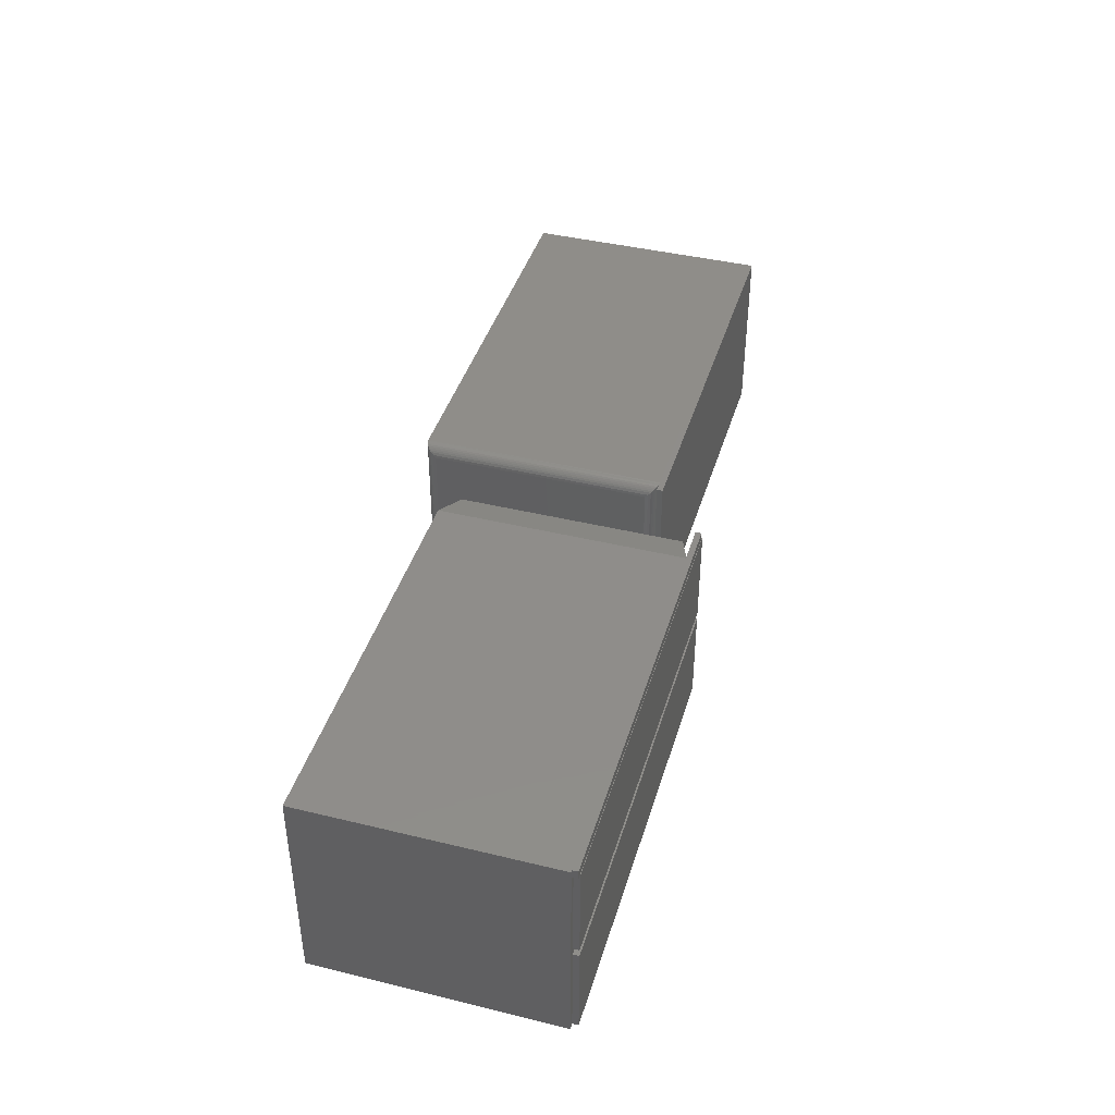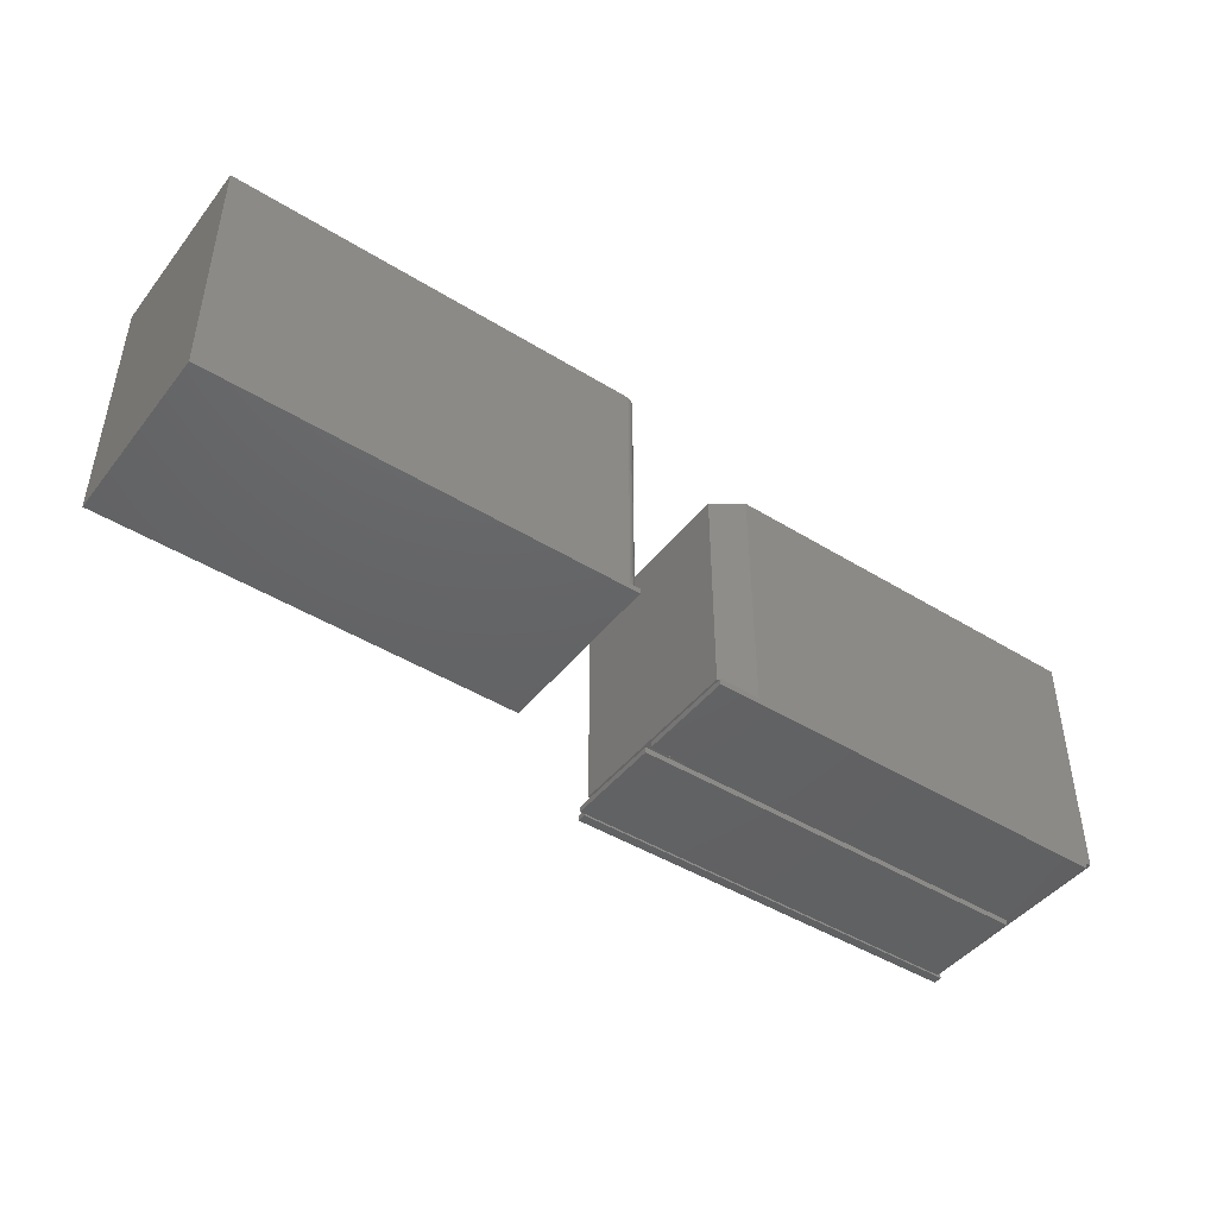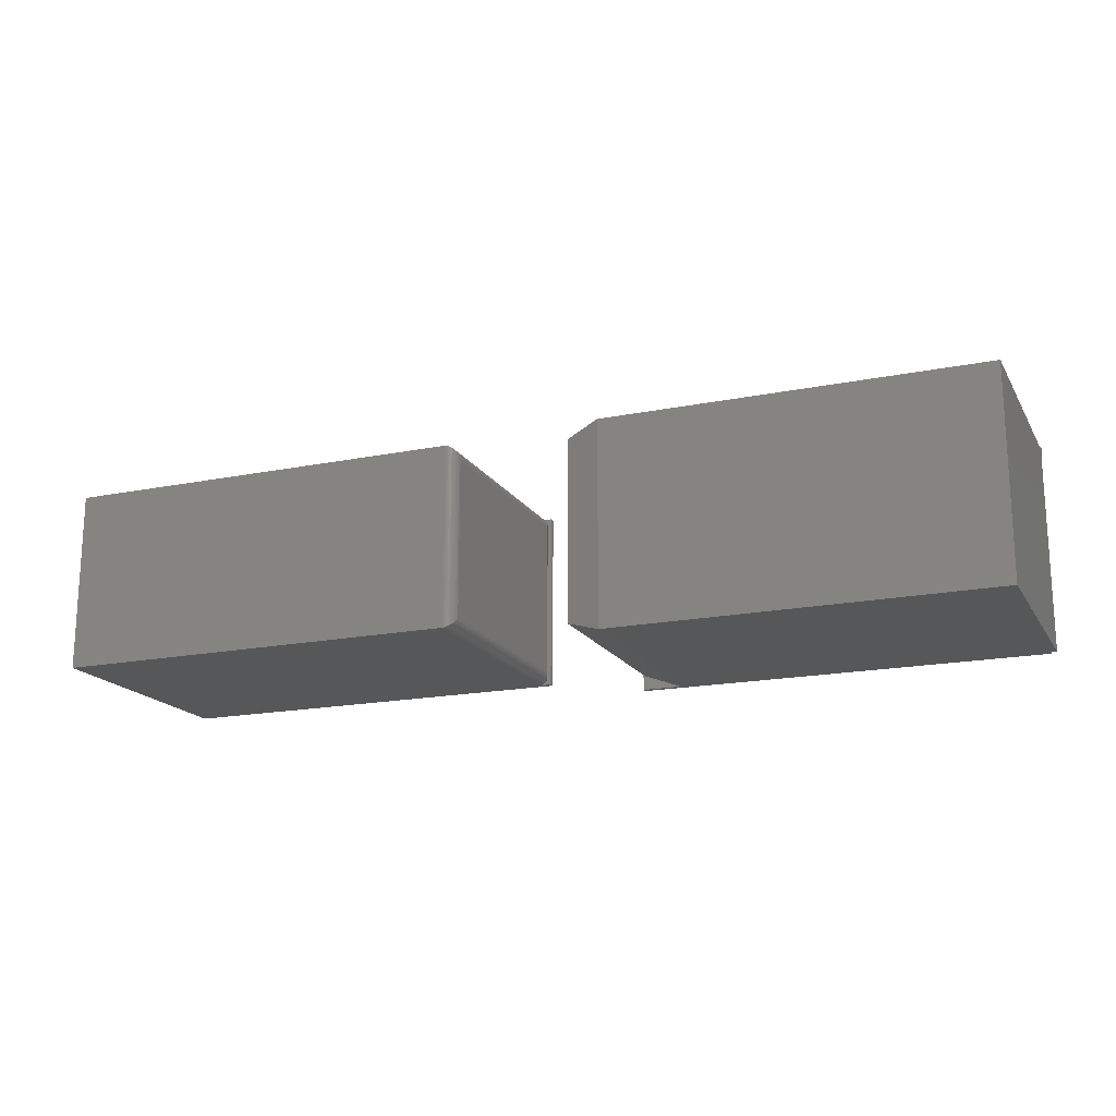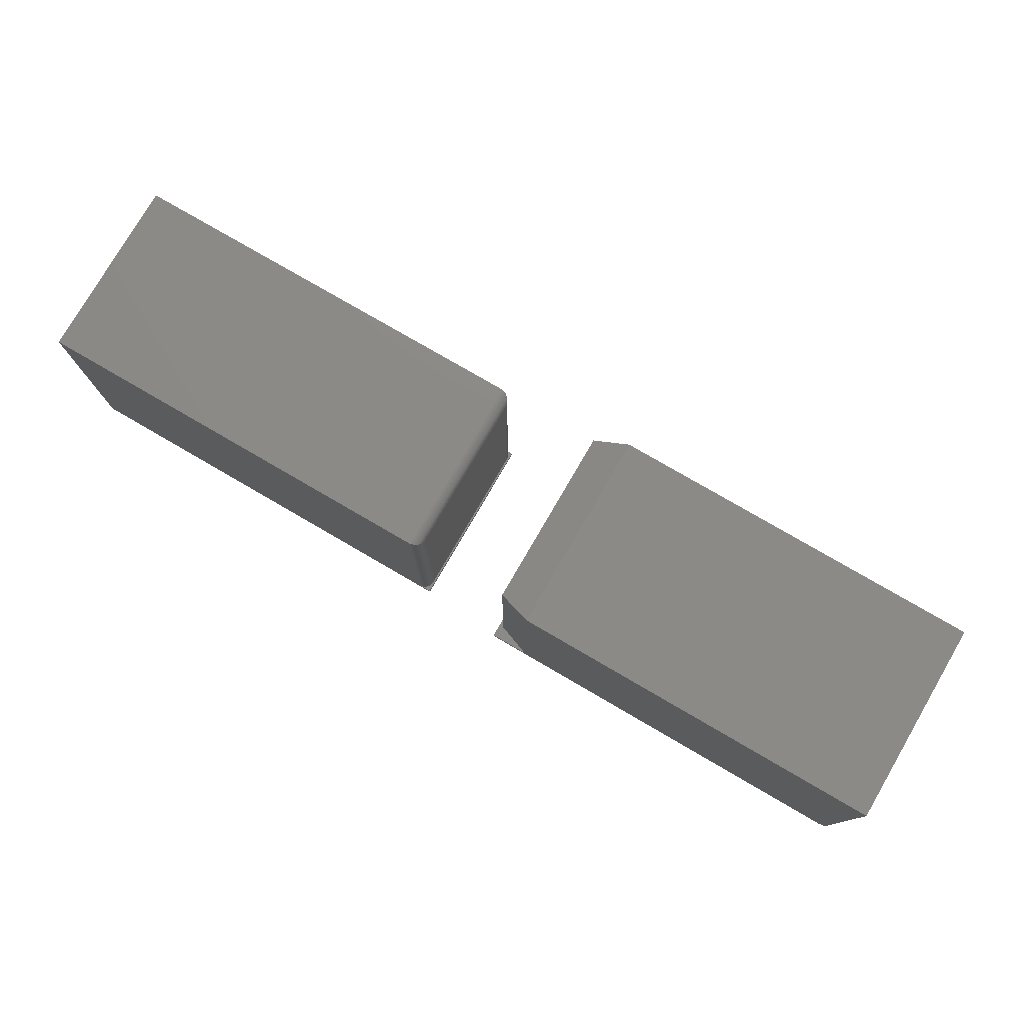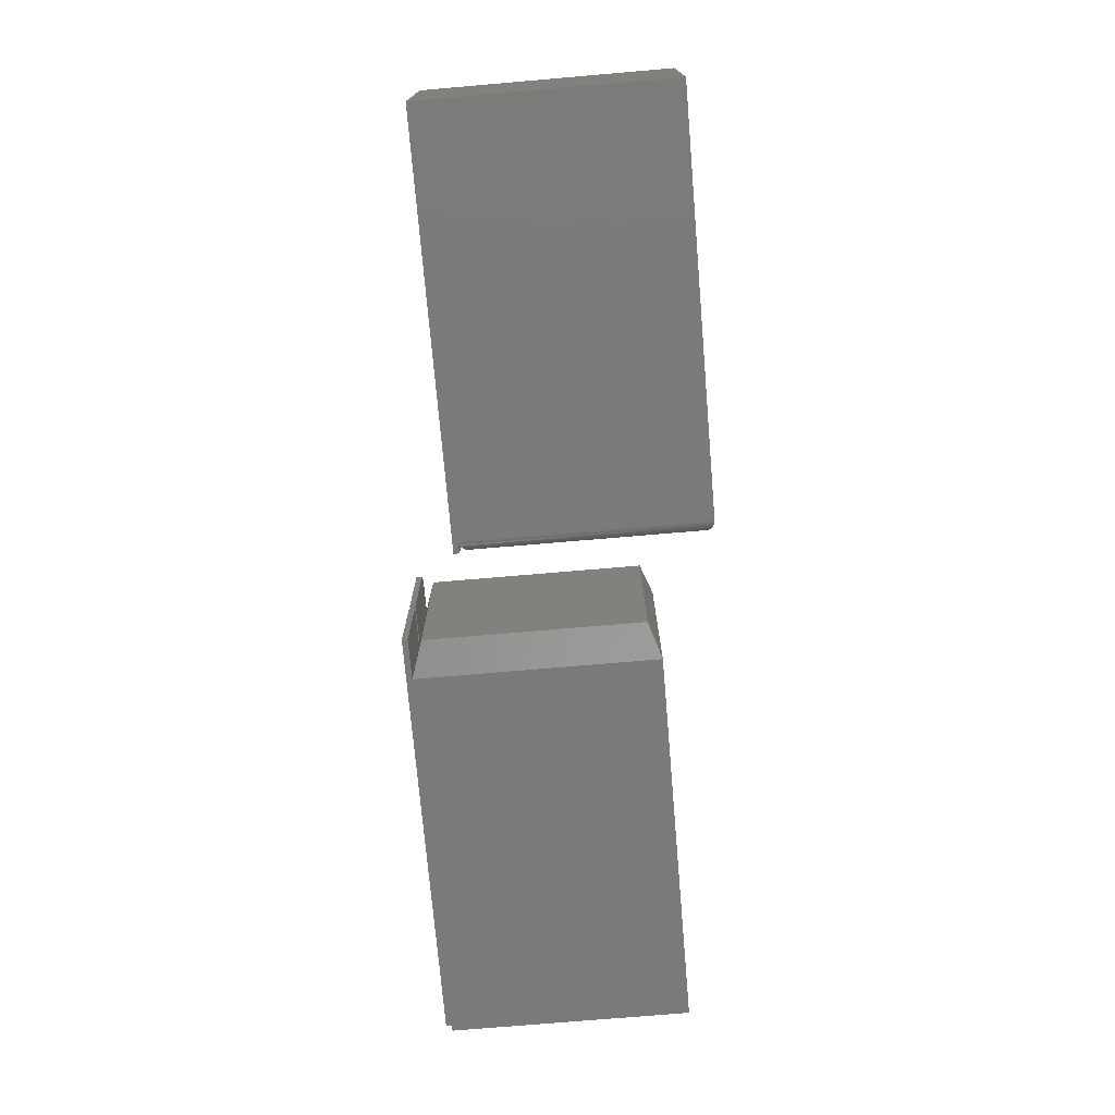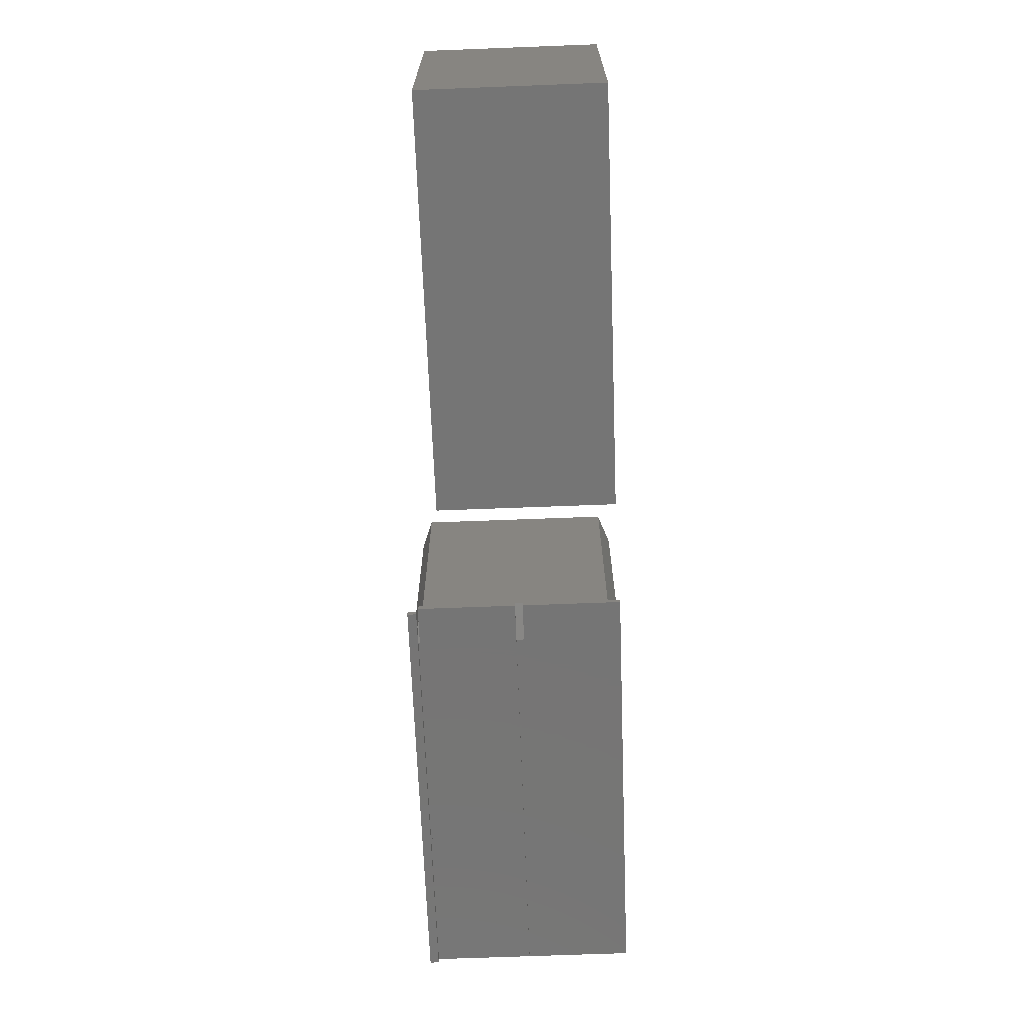
<metadata>
{"format":"stl","ext":"stl","renderer":"f3d","projection":"perspective","resolution":1024,"background":"white","views":[{"elev":41.7,"azim":-73.6,"up":"+Z"},{"elev":-45.2,"azim":144.4,"up":"+Y"},{"elev":-17.5,"azim":-158.2,"up":"+Z"},{"elev":77.8,"azim":-149.8,"up":"+Y"},{"elev":-73.3,"azim":94.9,"up":"+Z"},{"elev":-67.6,"azim":92.2,"up":"+Y"}]}
</metadata>
<code>
# stl→obj: 89 verts, 170 faces
v 0.75 0.2397 0.2422
v 0.75 0.2397 0
v 0.2031 0.2397 0.2422
v 0.2031 0.2397 6.939e-18
v 0.2031 -0.08594 -9.568e-19
v 0.75 -0.09375 -3.444e-17
v 0.1875 -0.09375 0
v 0.1875 -0.08594 0
v 0.75 -0.08594 0.2428
v 0.75 -0.09375 0.2428
v 0.1875 -0.09375 0.2428
v 0.1875 -0.08594 0.2428
v 0.2031 -0.08594 0.2428
v 0.1875 -0.07031 0.01562
v 0.1879 0.2278 0.01195
v 0.1879 -0.07398 0.01195
v 0.1875 0.2241 0.01562
v 0.1964 0.2382 0.001535
v 0.1942 -0.08313 0.002811
v 0.1942 0.2369 0.002811
v 0.1922 -0.08152 0.004419
v 0.1922 0.2353 0.004419
v 0.1906 -0.07962 0.006313
v 0.1906 0.2334 0.006313
v 0.1893 -0.0775 0.008436
v 0.1893 0.2313 0.008436
v 0.2012 0.2396 0.0001198
v 0.2012 -0.08582 0.0001198
v 0.1987 0.2391 0.0006303
v 0.1987 -0.08531 0.0006303
v 0.1964 -0.0844 0.001535
v 0.1875 -0.07031 0.2266
v 0.1879 -0.07398 0.2302
v 0.1942 -0.08313 0.2394
v 0.1922 -0.08152 0.2378
v 0.1906 -0.07962 0.2359
v 0.1893 -0.0775 0.2338
v 0.2012 -0.08582 0.2421
v 0.1987 -0.08531 0.2416
v 0.1964 -0.0844 0.2407
v 0.1875 0.2241 0.2266
v 0.1879 0.2278 0.2302
v 0.1893 0.2313 0.2338
v 0.1906 0.2334 0.2359
v 0.1922 0.2353 0.2378
v 0.1942 0.2369 0.2394
v 0.2012 0.2396 0.2421
v 0.1987 0.2391 0.2416
v 0.1964 0.2382 0.2407
v -0.4922 -0.1719 0.2734
v -0.4922 -0.1719 0.2853
v -0.4922 -0.1641 0.2853
v -0.4922 -0.1641 0.2812
v -0.4922 -0.1641 0.2734
v -0.4922 0.1616 0
v -0.4922 -0.1641 0
v -0.4922 0.1616 0.2812
v 0.07031 -0.1719 0.2853
v 0.07031 -0.1641 0.2853
v 0.07031 -0.1719 0.2734
v 0.07031 -0.1641 0.2734
v 0.02344 -0.1641 0.2734
v 0.02344 -0.1641 0.2812
v -0.4844 -0.1641 0.2709
v 0.02344 -0.1641 0.2709
v -0.4844 -0.1641 0
v -0.4844 -0.1641 0.1303
v -0.4844 -0.1641 0.1406
v 0.02344 -0.1641 0.1406
v 0.02344 -0.1641 0.1303
v 0.07031 -0.1484 0.2656
v 0.07031 -0.1484 0.01562
v 0.02344 -0.1641 -3.109e-17
v 0.02344 0.1616 0.2812
v 0.07031 0.146 0.2656
v 0.07812 -0.1641 0.1406
v 0.07812 -0.1641 0.2709
v -0.4844 -0.1719 0.2709
v -0.4844 -0.1719 0.1406
v 0.07812 -0.1719 0.2709
v 0.07812 -0.1719 0.1406
v 0.02344 0.1616 0
v 0.07812 -0.1641 -3.444e-17
v 0.07812 -0.1719 -3.444e-17
v -0.4844 -0.1719 0
v -0.4844 -0.1719 0.1303
v 0.07812 -0.1719 0.1303
v 0.07812 -0.1641 0.1303
v 0.07031 0.146 0.01562
f 1 2 3
f 3 2 4
f 5 4 2
f 5 2 6
f 5 6 7
f 5 7 8
f 2 1 9
f 2 9 10
f 2 10 6
f 7 6 11
f 11 6 10
f 11 12 7
f 7 12 8
f 8 12 5
f 5 12 13
f 14 15 16
f 14 17 15
f 18 19 20
f 20 19 21
f 20 21 22
f 22 21 23
f 22 23 24
f 24 23 25
f 24 25 26
f 26 25 16
f 26 16 15
f 4 5 27
f 27 5 28
f 27 28 29
f 29 28 30
f 29 30 18
f 18 30 31
f 18 31 19
f 32 16 33
f 32 14 16
f 31 34 19
f 19 34 35
f 19 35 21
f 21 35 36
f 21 36 23
f 23 36 37
f 23 37 25
f 25 37 33
f 25 33 16
f 5 13 28
f 28 13 38
f 28 38 30
f 30 38 39
f 30 39 31
f 31 39 40
f 31 40 34
f 41 33 42
f 41 32 33
f 42 33 37
f 42 37 43
f 43 37 36
f 43 36 44
f 44 36 35
f 44 35 45
f 45 35 34
f 45 34 46
f 46 34 40
f 13 3 38
f 38 3 47
f 38 47 39
f 39 47 48
f 39 48 40
f 40 48 49
f 40 49 46
f 13 9 3
f 3 9 1
f 13 12 11
f 13 11 10
f 13 10 9
f 41 17 32
f 32 17 14
f 17 42 15
f 17 41 42
f 15 42 43
f 15 43 26
f 26 43 44
f 26 44 24
f 24 44 45
f 24 45 22
f 22 45 46
f 22 46 20
f 20 46 49
f 3 4 47
f 47 4 27
f 47 27 48
f 48 27 29
f 48 29 49
f 49 29 18
f 49 18 20
f 50 51 52
f 50 52 53
f 50 53 54
f 55 56 54
f 55 54 53
f 55 53 57
f 58 59 51
f 51 59 52
f 50 60 51
f 51 60 58
f 59 61 62
f 59 62 63
f 59 63 53
f 59 53 52
f 64 65 62
f 54 56 66
f 54 66 67
f 54 67 68
f 54 68 64
f 54 64 62
f 68 67 69
f 69 67 70
f 63 62 71
f 62 65 71
f 72 71 65
f 72 65 69
f 72 69 70
f 72 70 73
f 74 63 75
f 75 63 71
f 53 63 57
f 57 63 74
f 62 61 60
f 62 60 50
f 62 50 54
f 60 61 58
f 58 61 59
f 69 65 76
f 76 65 77
f 78 64 79
f 79 64 68
f 65 64 78
f 65 78 80
f 65 80 77
f 69 76 81
f 69 81 79
f 69 79 68
f 79 81 78
f 78 81 80
f 81 76 80
f 80 76 77
f 55 82 56
f 82 66 56
f 83 84 73
f 66 82 73
f 66 73 84
f 66 84 85
f 85 84 86
f 86 84 87
f 84 83 87
f 87 83 88
f 73 70 83
f 83 70 88
f 82 89 73
f 73 89 72
f 86 67 85
f 85 67 66
f 70 67 86
f 70 86 87
f 70 87 88
f 74 82 57
f 57 82 55
f 71 72 75
f 75 72 89
f 82 74 89
f 89 74 75

</code>
